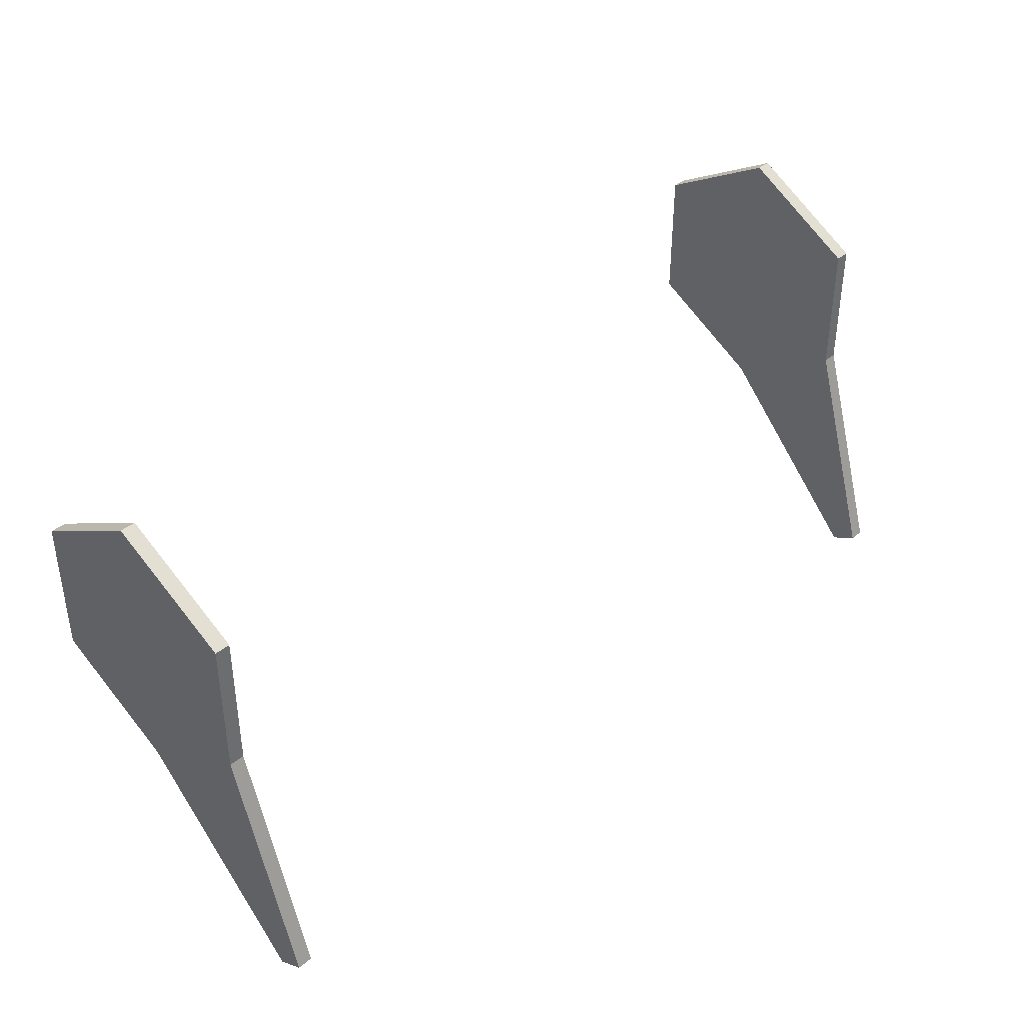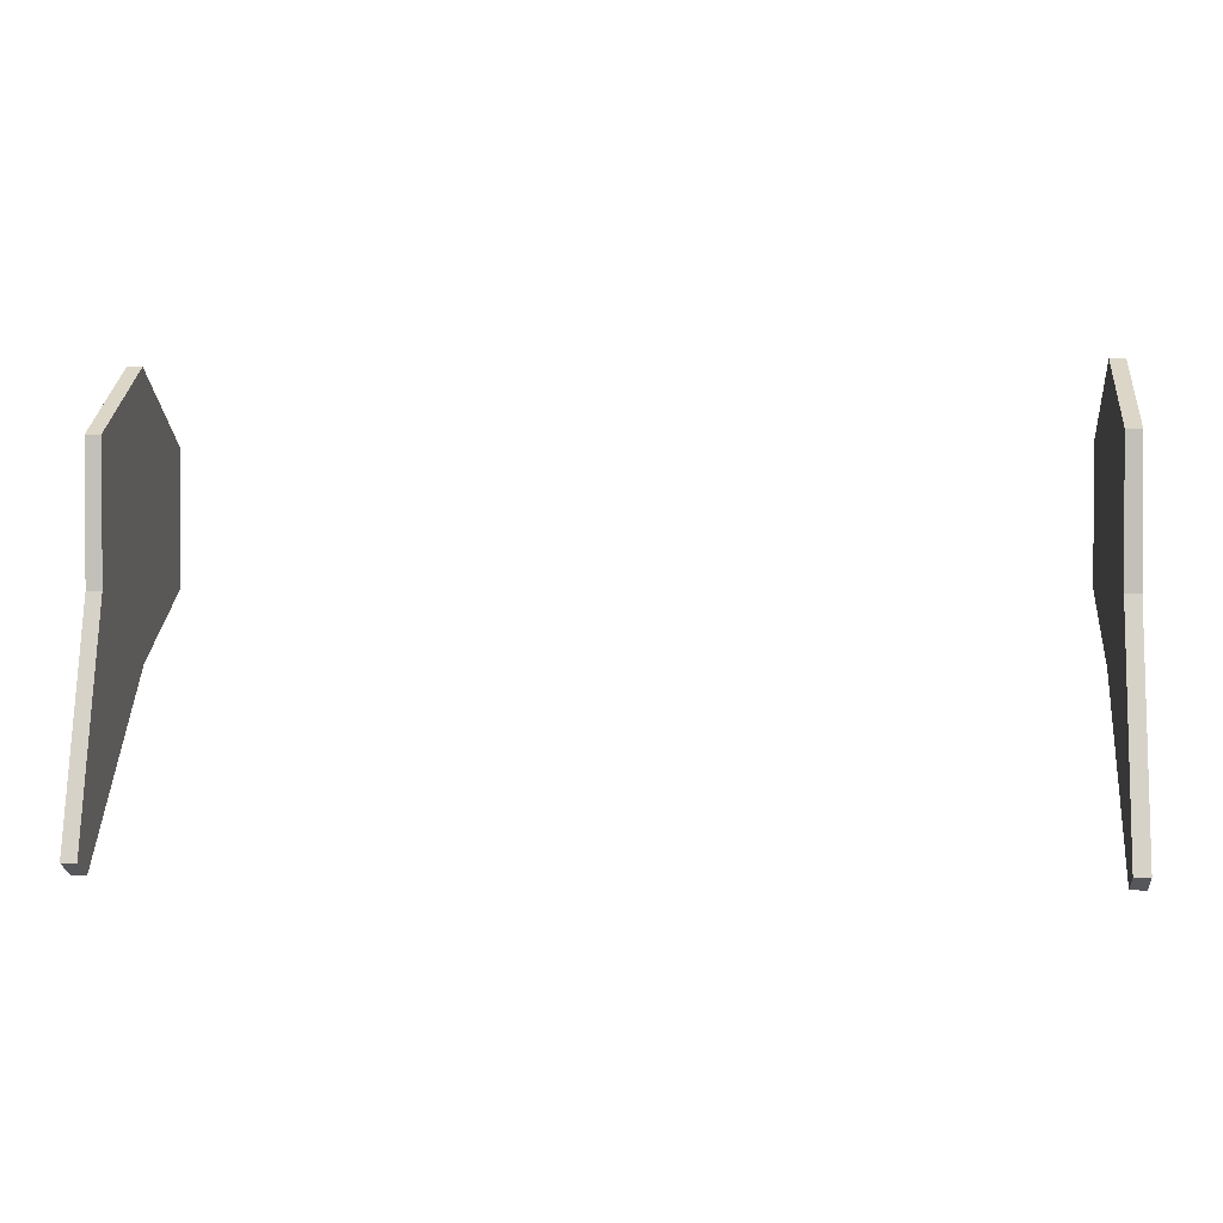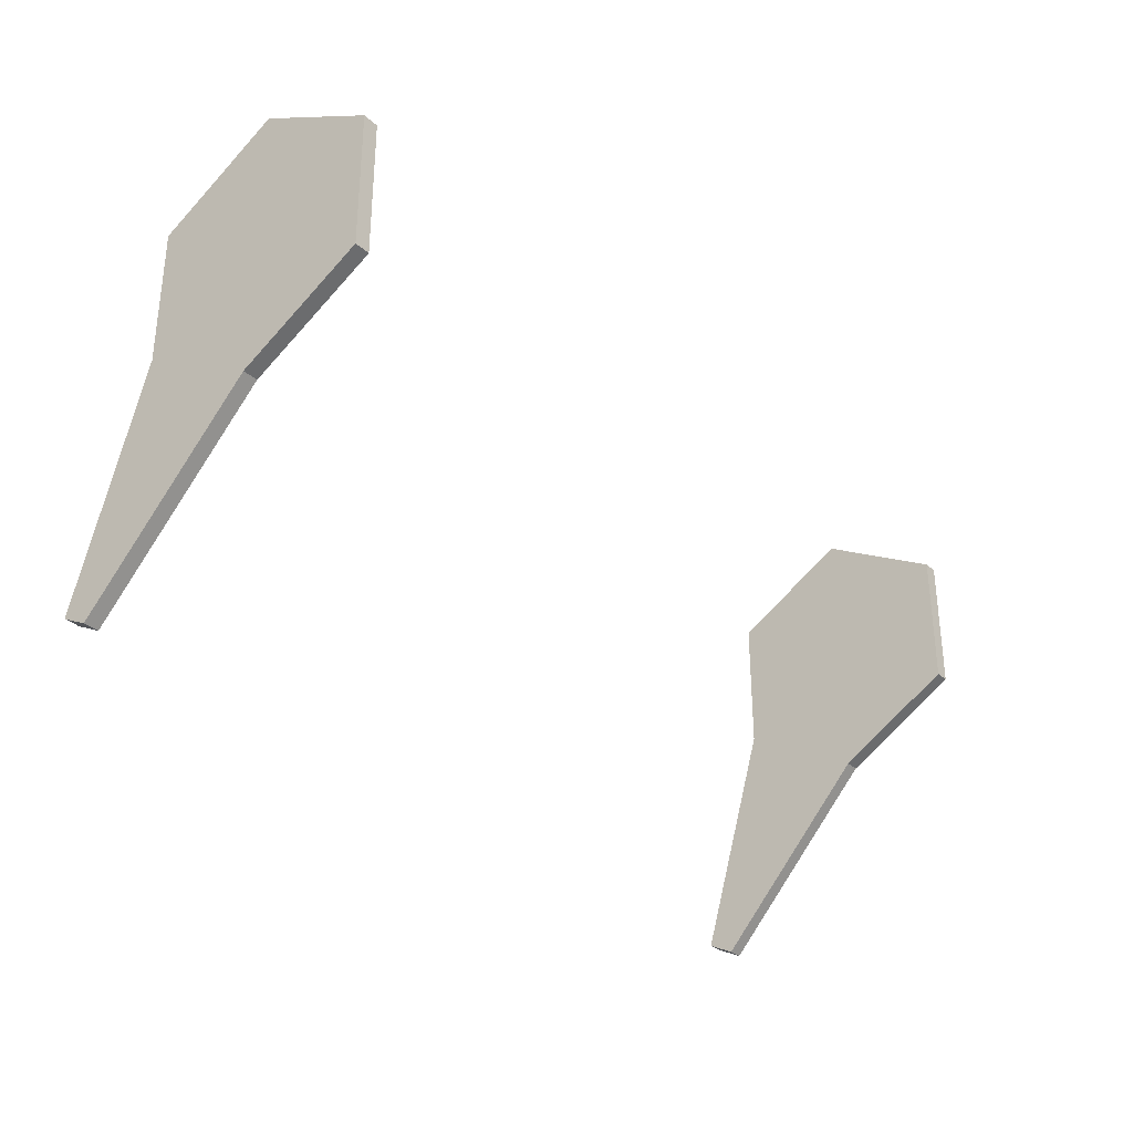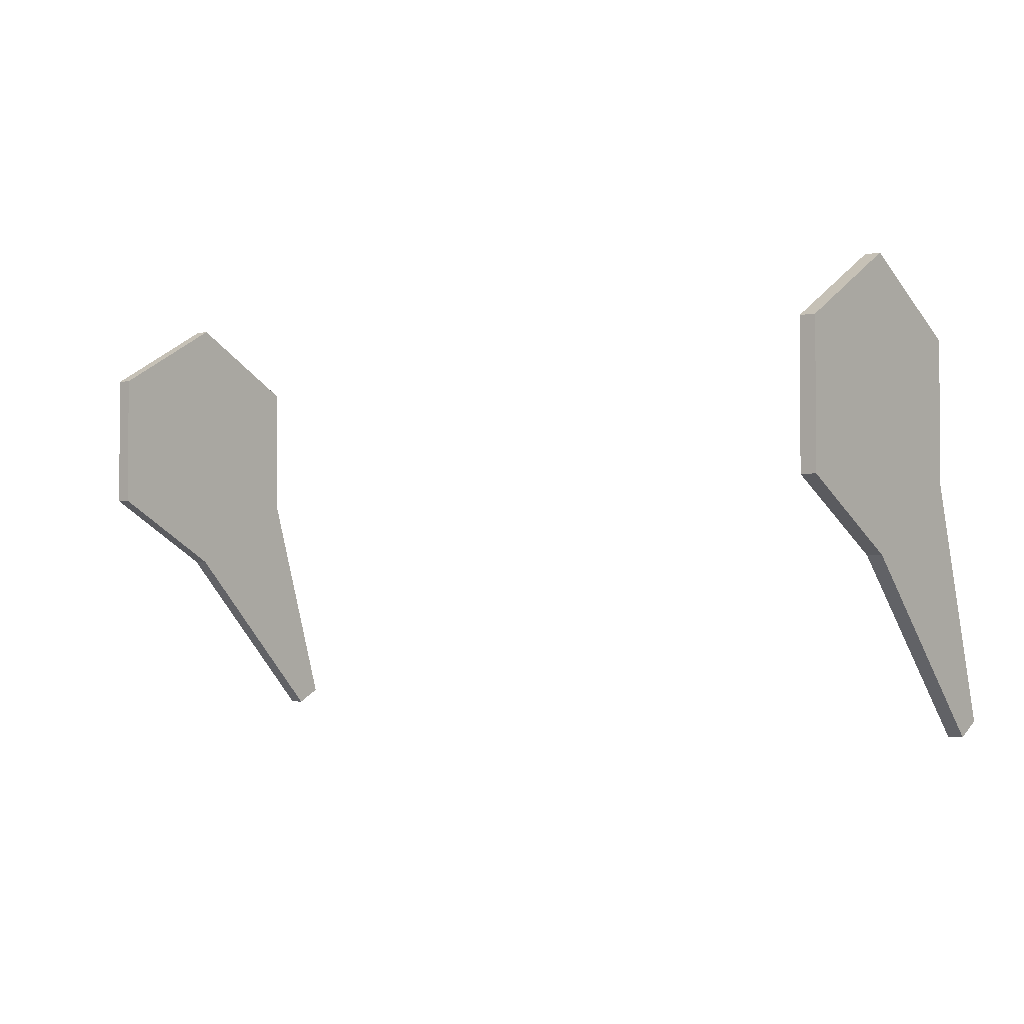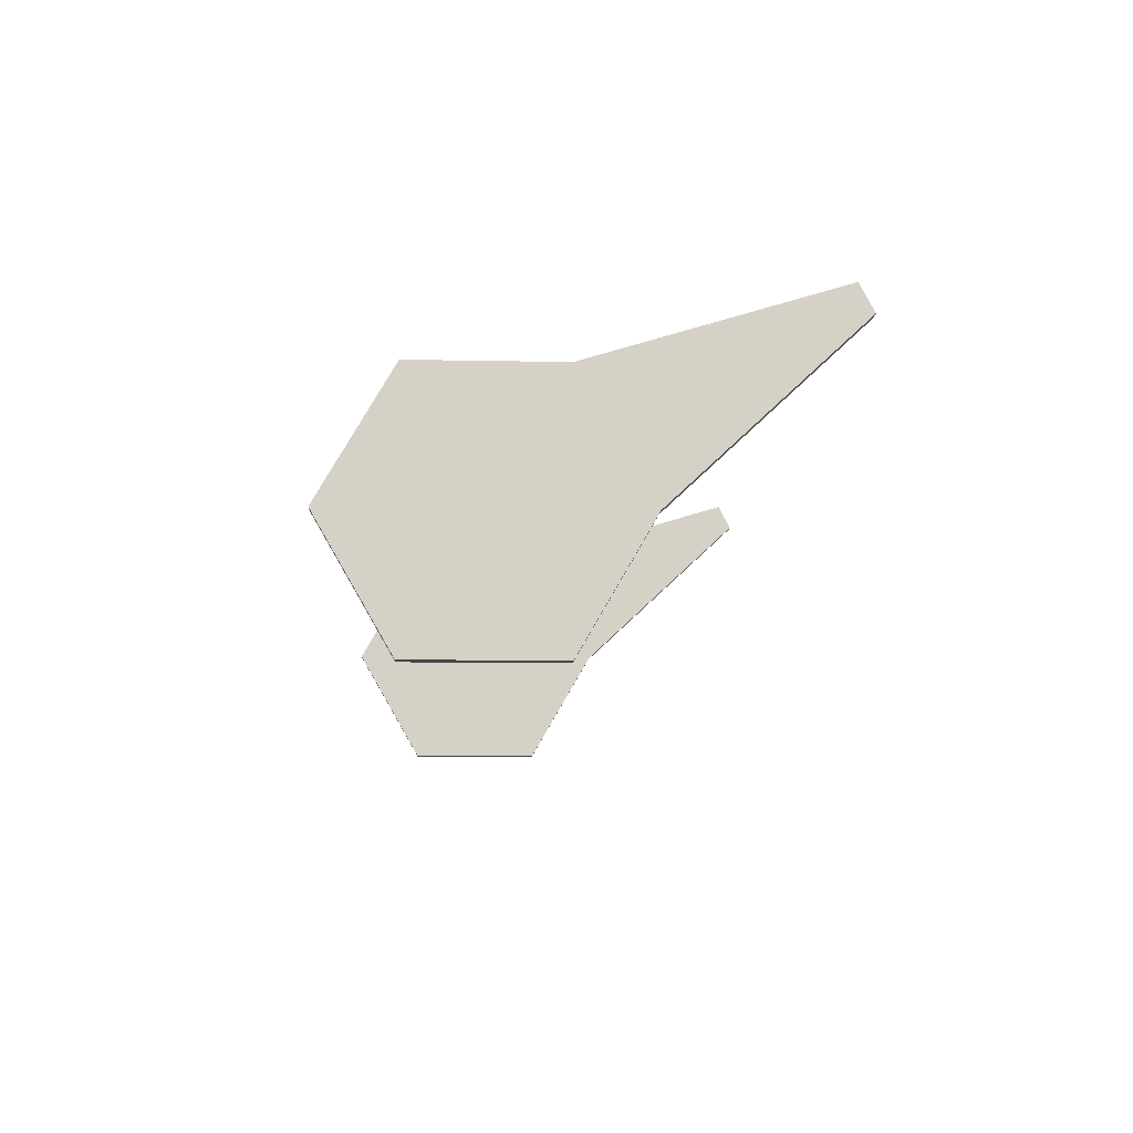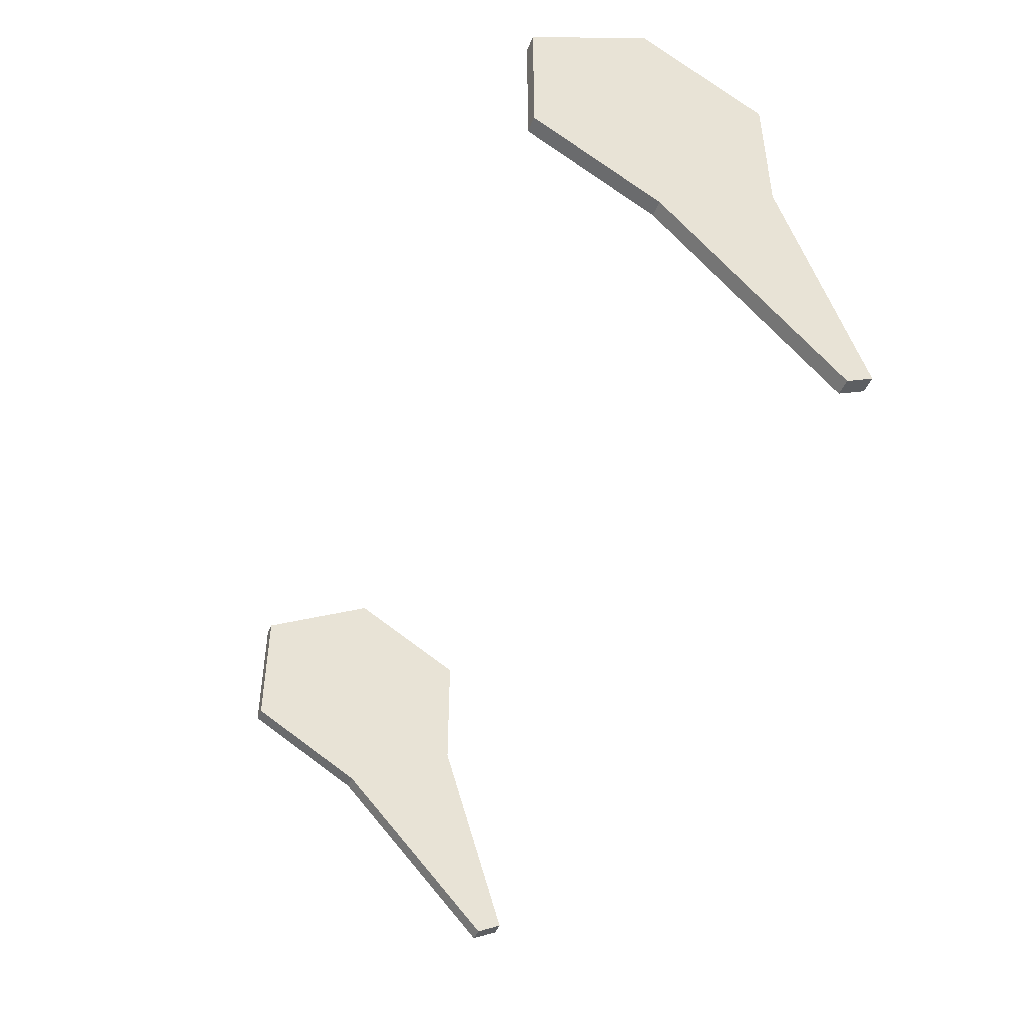
<metadata>
{"format":"obj","ext":"obj","renderer":"f3d","projection":"perspective","resolution":1024,"background":"white","views":[{"elev":39.0,"azim":-46.1,"up":"+Y"},{"elev":1.3,"azim":5.8,"up":"+Y"},{"elev":-32.1,"azim":129.0,"up":"+Y"},{"elev":-2.1,"azim":-141.6,"up":"+Y"},{"elev":-10.0,"azim":-93.0,"up":"+Z"},{"elev":-45.3,"azim":-111.1,"up":"+Y"}]}
</metadata>
<code>
g default
v -2.19 0.3358 -0.5801
v -2.19 -0.3344 -0.5801
v -2.19 -0.6696 0.000343
v -2.19 -0.3344 0.5808
v -2.19 0.3358 0.5808
v -2.19 0.671 0.000343
v -2.265 0.3358 -0.5801
v -2.265 -0.3344 -0.5801
v -2.265 -0.6696 0.000343
v -2.265 -0.3344 0.5808
v -2.265 0.3358 0.5808
v -2.265 0.671 0.000343
v -2.19 0.000698 0.000343
v -2.265 0.000698 0.000343
v -2.19 -1.519 0.7949
v -2.19 -1.451 0.9215
v -2.265 -1.451 0.9215
v -2.265 -1.519 0.7949
v 2.166 0.3358 -0.5801
v 2.166 -0.3344 -0.5801
v 2.166 -0.6696 0.000343
v 2.166 -0.3344 0.5808
v 2.166 0.3358 0.5808
v 2.166 0.671 0.000343
v 2.092 0.3358 -0.5801
v 2.092 -0.3344 -0.5801
v 2.092 -0.6696 0.000343
v 2.092 -0.3344 0.5808
v 2.092 0.3358 0.5808
v 2.092 0.671 0.000343
v 2.166 0.000698 0.000343
v 2.092 0.000698 0.000343
v 2.166 -1.519 0.7949
v 2.166 -1.451 0.9215
v 2.092 -1.451 0.9215
v 2.092 -1.519 0.7949
g pCylinder16
f 1 2 8 7
f 2 3 9 8
f 15 16 17 18
f 4 5 11 10
f 5 6 12 11
f 6 1 7 12
f 2 1 13
f 3 2 13
f 4 3 13
f 5 4 13
f 6 5 13
f 1 6 13
f 7 8 14
f 8 9 14
f 9 10 14
f 10 11 14
f 11 12 14
f 12 7 14
f 3 4 16 15
f 4 10 17 16
f 10 9 18 17
f 9 3 15 18
f 19 20 26 25
f 20 21 27 26
f 33 34 35 36
f 22 23 29 28
f 23 24 30 29
f 24 19 25 30
f 20 19 31
f 21 20 31
f 22 21 31
f 23 22 31
f 24 23 31
f 19 24 31
f 25 26 32
f 26 27 32
f 27 28 32
f 28 29 32
f 29 30 32
f 30 25 32
f 21 22 34 33
f 22 28 35 34
f 28 27 36 35
f 27 21 33 36

</code>
